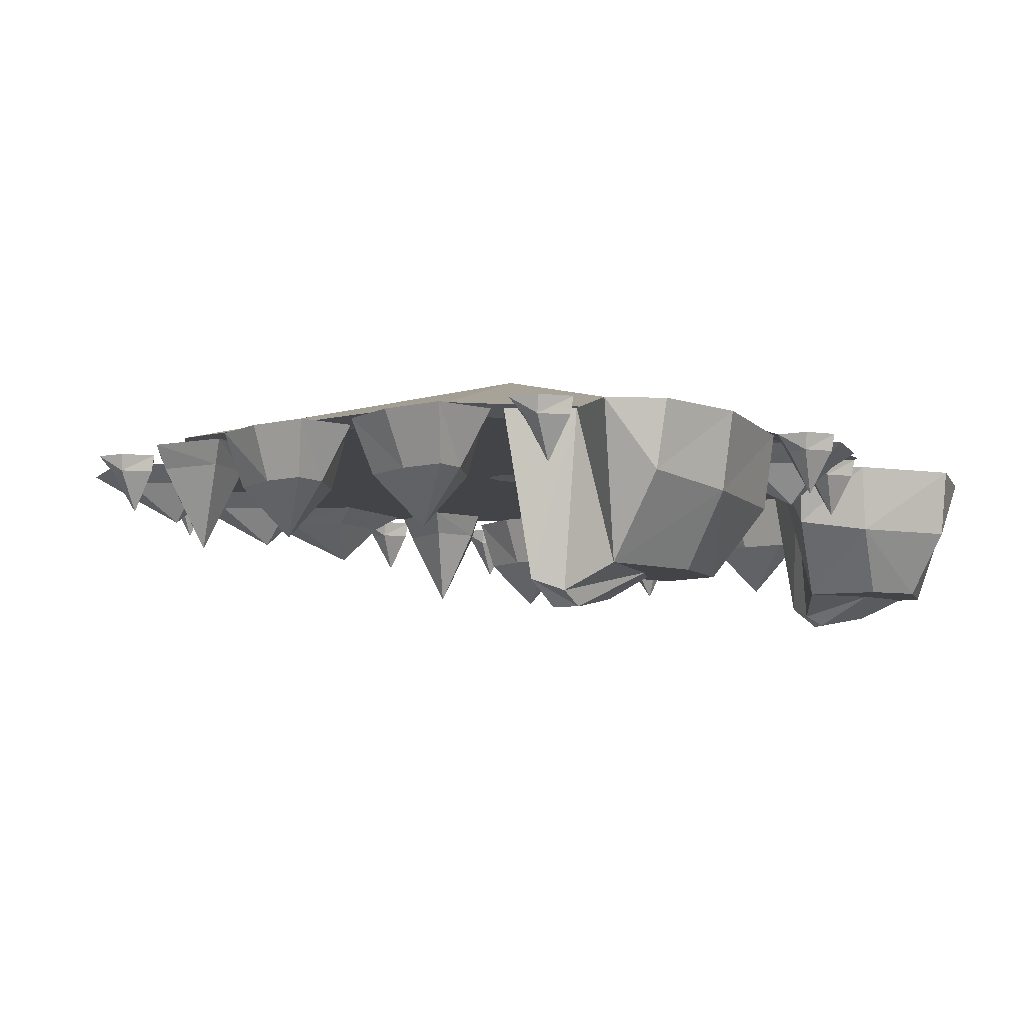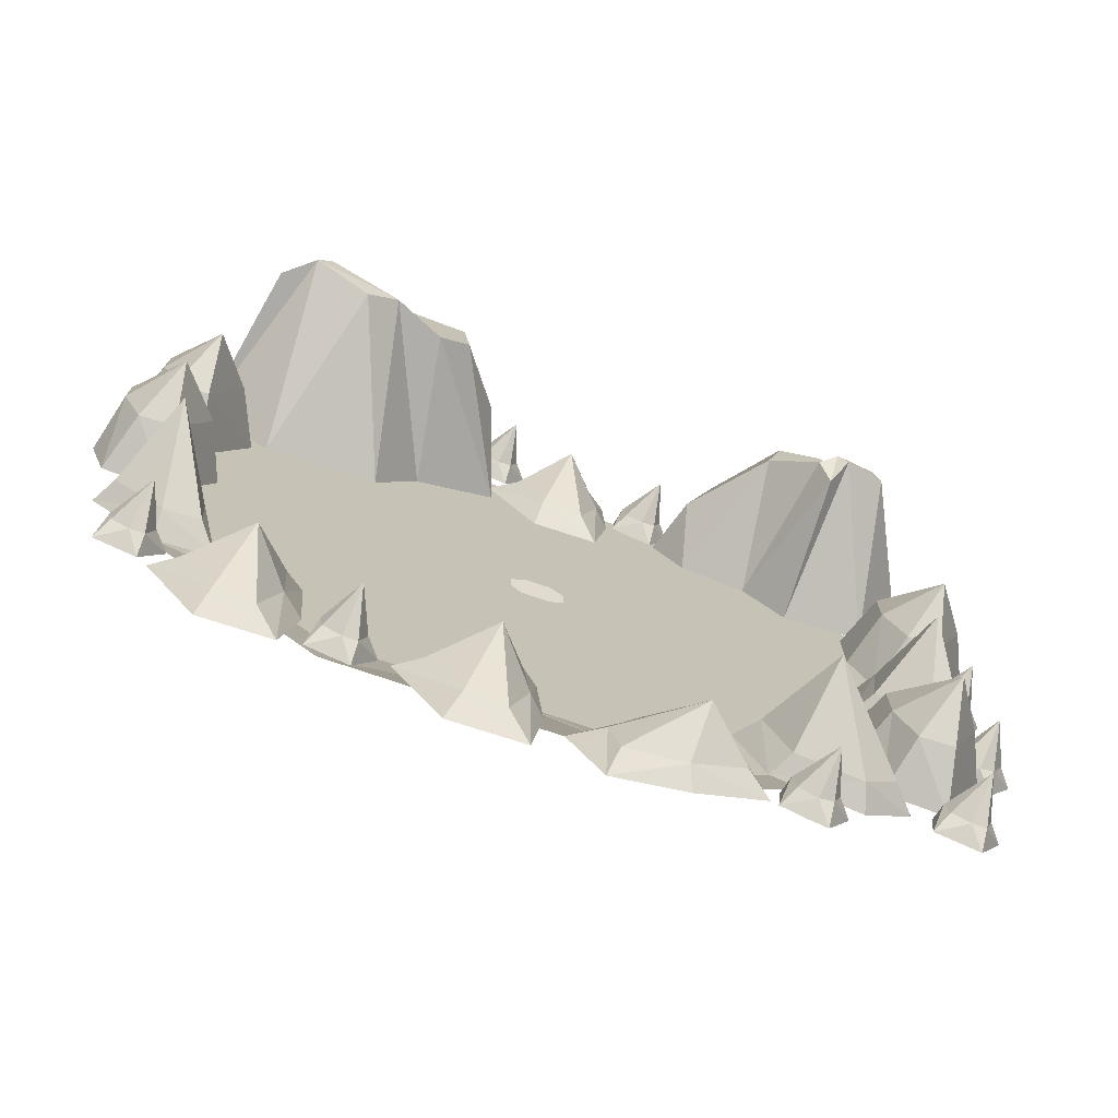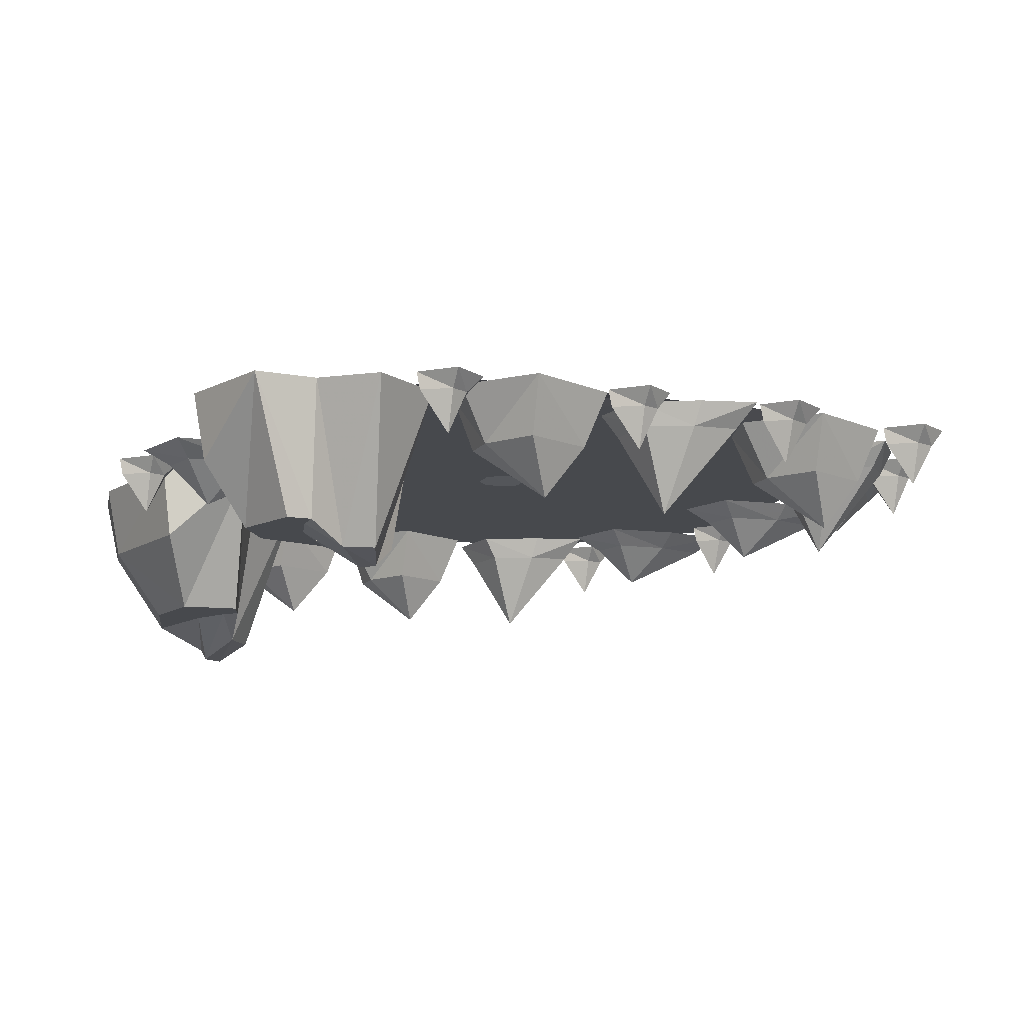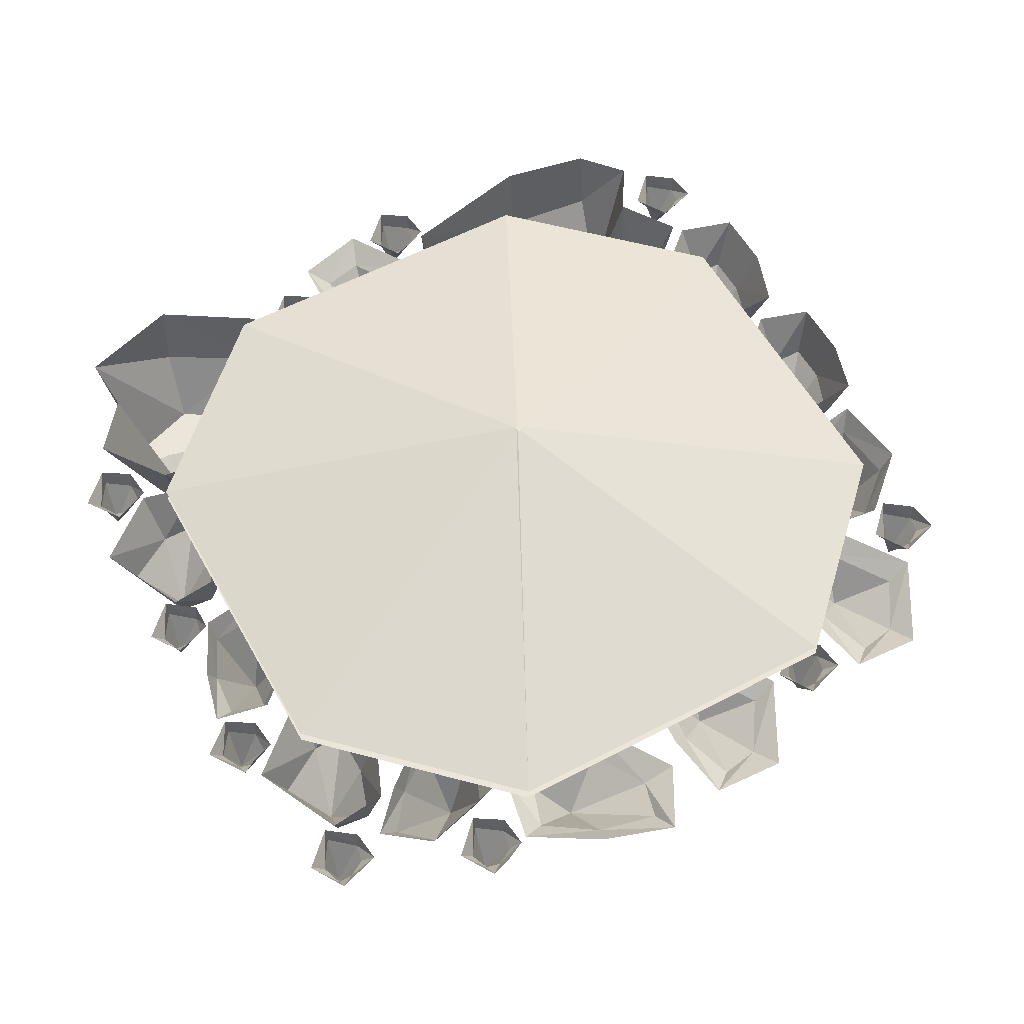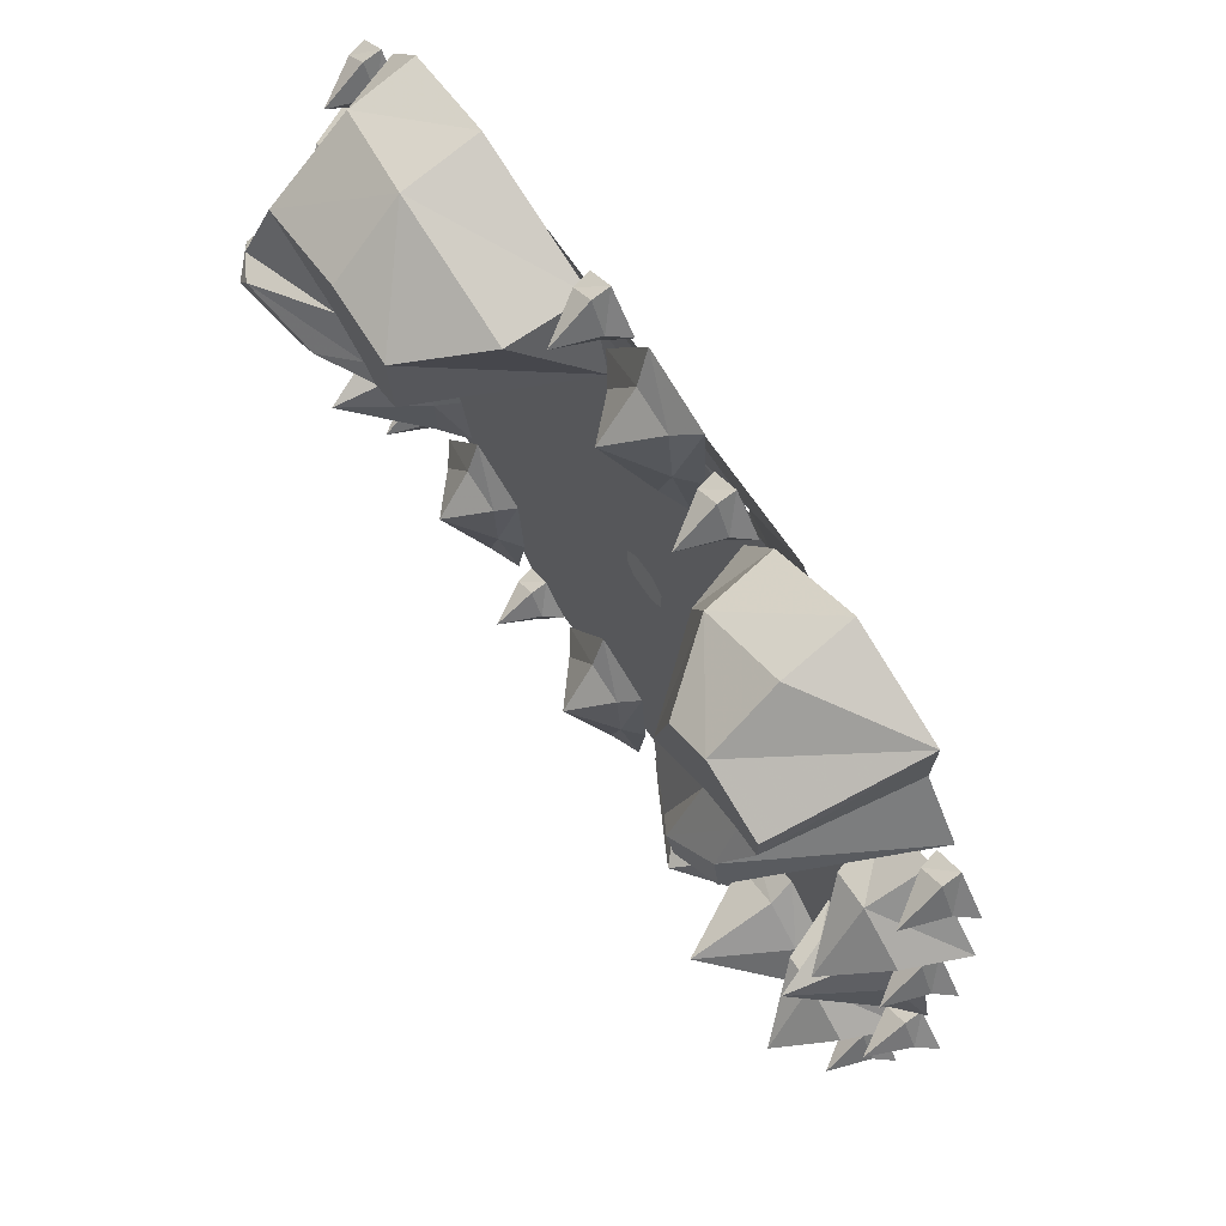
<metadata>
{"format":"obj","ext":"obj","renderer":"f3d","projection":"perspective","resolution":1024,"background":"white","views":[{"elev":-7.9,"azim":-54.5,"up":"+Y"},{"elev":-74.7,"azim":-18.8,"up":"+Z"},{"elev":-12.0,"azim":68.7,"up":"+Y"},{"elev":56.9,"azim":151.2,"up":"+Y"},{"elev":67.5,"azim":56.0,"up":"+Z"}]}
</metadata>
<code>
o object/sparkling_pool
v 47 -20 110
v 73 -20 125
v 71 0 128
v 44 0 111
v 39 -17 91
v 57 -39 85
v 62 -39 105
v 75 -39 113
v 101 0 118
v 43 0 81
v 62 0 77
v 34 0 94
v 70 -45 76
v 75 -39 96
v 87 -39 99
v 94 -39 106
v 94 -39 99
v 100 0 100
v 88 -45 88
v 112 0 85
v 90 -45 79
v 98 0 65
v 78 -48 75
v 74 0 62
v 74 -42 69
v 75 -48 79
v -66 -22 122
v -26 -22 113
v -25 0 116
v -67 0 126
v -93 -19 117
v -90 -43 101
v -62 -43 108
v -41 -43 104
v -18 0 90
v -105 0 108
v -96 0 93
v -94 0 121
v -92 -50 86
v -63 -43 94
v -52 -43 88
v -39 -43 87
v -48 -43 84
v -41 0 80
v -63 -50 82
v -53 0 63
v -72 -50 75
v -86 0 61
v -89 -54 80
v -107 0 76
v -98 -47 79
v -85 -54 86
v -65 0 -107
v -61 0 -86
v -67 -5 -85
v -72 -5 -101
v -83 -5 -99
v -85 0 -108
v -100 0 -83
v -93 -5 -84
v -81 -5 -65
v -83 0 -57
v -68 -5 -68
v -63 0 -63
v -78 -17 -77
v 101 -31 -6
v 105 -7 -26
v 115 -7 -23
v 114 -7 -10
v 108 -7 3
v 93 -7 5
v 91 -7 -13
v 87 0 -13
v 105 0 -30
v 121 0 -27
v 117 0 -11
v 109 0 6
v 90 0 9
v 91 0 56
v 91 0 36
v 96 -16 38
v 96 -16 52
v 106 -16 52
v 108 0 60
v 127 0 44
v 120 -16 43
v 112 -16 24
v 115 0 18
v 102 -16 23
v 97 0 20
v 109 -31 35
v -50 -17 -98
v -57 -5 -96
v -56 -5 -101
v -51 -5 -104
v -47 -5 -104
v -45 -5 -98
v -50 -5 -91
v -50 0 -90
v -58 0 -95
v -59 0 -104
v -53 0 -106
v -47 0 -108
v -41 0 -98
v 117 -17 67
v 109 -5 70
v 109 -5 64
v 114 -5 61
v 118 -5 62
v 121 -5 67
v 116 -5 75
v 116 0 76
v 108 0 71
v 107 0 62
v 113 0 59
v 118 0 57
v 125 0 67
v -128 0 20
v -128 0 2
v -124 -16 4
v -124 -16 16
v -114 -16 16
v -112 0 25
v -94 0 8
v -100 -16 8
v -108 -16 -10
v -105 0 -16
v -118 -16 -11
v -123 0 -14
v -111 -31 1
v -106 -31 -38
v -102 -7 -57
v -92 -7 -55
v -93 -7 -42
v -99 -7 -29
v -114 -7 -26
v -116 -7 -45
v -120 0 -45
v -102 0 -61
v -86 0 -59
v -90 0 -43
v -98 0 -25
v -117 0 -22
v 15 0 77
v 19 0 98
v 14 -5 99
v 9 -5 83
v -3 -5 85
v -4 0 76
v -19 0 101
v -11 -5 100
v 0 -5 119
v -3 0 127
v 12 -5 116
v 18 0 121
v 2 -17 107
v 81 0 -39
v 81 0 -58
v 87 -16 -57
v 87 -16 -43
v 96 -16 -43
v 98 0 -34
v 117 0 -51
v 110 -16 -52
v 102 -16 -71
v 105 0 -77
v 92 -16 -72
v 88 0 -75
v 100 -31 -60
v 66 -31 -77
v 79 -7 -93
v 88 -7 -85
v 80 -7 -74
v 68 -7 -65
v 54 -7 -70
v 61 -7 -88
v 57 0 -89
v 81 0 -96
v 94 0 -86
v 83 0 -74
v 67 0 -61
v 49 0 -67
v -3 0 -123
v 0 0 -102
v -5 -5 -101
v -10 -5 -117
v -21 -5 -115
v -24 0 -124
v -38 0 -99
v -31 -5 -100
v -19 -5 -81
v -21 0 -73
v -7 -5 -84
v -2 0 -79
v -16 -17 -93
v -126 0 68
v -126 0 49
v -120 -16 51
v -120 -16 64
v -111 -16 64
v -109 0 73
v -90 0 56
v -97 -16 56
v -105 -16 36
v -102 0 31
v -115 -16 36
v -120 0 32
v -107 -31 48
v 15 0 -127
v 36 0 -120
v 34 -5 -115
v 17 -5 -119
v 14 -5 -108
v 5 0 -109
v 20 0 -85
v 23 -5 -92
v 45 -5 -93
v 52 0 -88
v 49 -5 -105
v 56 0 -108
v 36 -17 -101
v 119 -17 10
v 111 -5 12
v 112 -5 7
v 117 -5 5
v 121 -5 5
v 123 -5 10
v 118 -5 18
v 118 0 19
v 110 0 13
v 110 0 5
v 115 0 3
v 121 0 1
v 127 0 10
v -110 -17 93
v -118 -5 95
v -117 -5 90
v -112 -5 87
v -108 -5 87
v -106 -5 93
v -111 -5 101
v -111 0 102
v -119 0 96
v -120 0 87
v -114 0 85
v -108 0 83
v -102 0 93
v 68 -17 -104
v 60 -5 -101
v 61 -5 -107
v 66 -5 -110
v 70 -5 -109
v 72 -5 -104
v 67 -5 -96
v 67 0 -95
v 59 0 -100
v 58 0 -109
v 64 0 -112
v 70 0 -114
v 76 0 -104
v 119 -17 -37
v 112 -5 -35
v 112 -5 -41
v 117 -5 -44
v 121 -5 -43
v 124 -5 -37
v 119 -5 -30
v 119 0 -29
v 111 0 -34
v 110 0 -43
v 116 0 -45
v 121 0 -48
v 128 0 -37
v -107 0 -46
v -55 0 -97
v -7 0 -2
v -10 0 2
v -107 0 56
v -10 0 8
v -55 0 107
v -6 0 12
v 49 0 107
v 1 0 12
v 101 0 56
v 5 0 8
v 101 0 -46
v 5 0 1
v 49 0 -97
v 1 0 -2
v -107 4 -46
v -55 4 -97
v -4 32 4
v -5 32 5
v -107 4 56
v -55 4 107
v -4 32 6
v 49 4 107
v -3 32 6
v 101 4 56
v -3 32 5
v 101 4 -46
v 49 4 -97
v -3 32 4
v -105 -17 -69
v -113 -5 -67
v -112 -5 -72
v -107 -5 -75
v -103 -5 -75
v -101 -5 -69
v -106 -5 -61
v -106 0 -60
v -114 0 -66
v -115 0 -75
v -109 0 -77
v -103 0 -79
v -97 0 -69
v 109 -17 -86
v 101 -5 -84
v 102 -5 -89
v 107 -5 -92
v 111 -5 -92
v 113 -5 -86
v 108 -5 -78
v 108 0 -77
v 100 0 -83
v 99 0 -92
v 105 0 -94
v 111 0 -96
v 117 0 -86
v 31 -17 106
v 23 -5 109
v 24 -5 103
v 29 -5 100
v 33 -5 101
v 35 -5 106
v 30 -5 114
v 30 0 115
v 22 0 110
v 21 0 101
v 27 0 98
v 33 0 96
v 39 0 106
v -16 -17 123
v -24 -5 126
v -23 -5 120
v -18 -5 117
v -14 -5 118
v -12 -5 123
v -17 -5 131
v -17 0 132
v -25 0 127
v -26 0 118
v -20 0 115
v -14 0 113
v -8 0 123
f 1 2 3
f 1 3 4
f 1 4 5
f 1 5 6
f 1 6 7
f 1 7 8
f 1 8 2
f 2 8 9
f 2 9 3
f 10 11 6
f 10 6 5
f 10 5 12
f 12 5 4
f 11 13 6
f 6 13 14
f 6 14 7
f 7 14 8
f 8 14 15
f 8 15 16
f 8 16 9
f 9 16 17
f 9 17 18
f 18 17 19
f 18 19 20
f 20 19 21
f 20 21 22
f 22 21 23
f 22 23 24
f 24 23 25
f 24 25 11
f 11 25 13
f 13 25 26
f 13 26 14
f 14 26 15
f 15 26 19
f 15 19 17
f 15 17 16
f 19 26 23
f 19 23 21
f 26 25 23
f 27 28 29
f 27 29 30
f 27 30 31
f 27 31 32
f 27 32 33
f 27 33 34
f 27 34 28
f 28 34 35
f 28 35 29
f 36 37 32
f 36 32 31
f 36 31 38
f 38 31 30
f 37 39 32
f 32 39 40
f 32 40 33
f 33 40 34
f 34 40 41
f 34 41 42
f 34 42 35
f 35 42 43
f 35 43 44
f 44 43 45
f 44 45 46
f 46 45 47
f 46 47 48
f 48 47 49
f 48 49 50
f 50 49 51
f 50 51 37
f 37 51 39
f 39 51 52
f 39 52 40
f 40 52 41
f 41 52 45
f 41 45 43
f 41 43 42
f 45 52 49
f 45 49 47
f 52 51 49
f 53 54 55
f 53 55 56
f 53 56 57
f 53 57 58
f 58 57 59
f 59 57 60
f 59 60 61
f 59 61 62
f 62 61 63
f 62 63 64
f 64 63 55
f 64 55 54
f 65 57 56
f 65 56 55
f 65 55 63
f 65 63 61
f 65 61 60
f 65 60 57
f 66 67 68
f 66 68 69
f 66 69 70
f 66 70 71
f 66 71 72
f 66 72 67
f 67 72 73
f 67 73 74
f 67 74 75
f 67 75 68
f 68 75 69
f 69 75 76
f 69 76 77
f 69 77 70
f 70 77 78
f 70 78 71
f 71 78 73
f 71 73 72
f 79 80 81
f 79 81 82
f 79 82 83
f 79 83 84
f 84 83 85
f 85 83 86
f 85 86 87
f 85 87 88
f 88 87 89
f 88 89 90
f 90 89 81
f 90 81 80
f 91 83 82
f 91 82 81
f 91 81 89
f 91 89 87
f 91 87 86
f 91 86 83
f 92 93 94
f 92 94 95
f 92 95 96
f 92 96 97
f 92 97 98
f 92 98 93
f 93 98 99
f 93 99 100
f 93 100 101
f 93 101 94
f 94 101 95
f 95 101 102
f 95 102 103
f 95 103 96
f 96 103 104
f 96 104 97
f 97 104 99
f 97 99 98
f 105 106 107
f 105 107 108
f 105 108 109
f 105 109 110
f 105 110 111
f 105 111 106
f 106 111 112
f 106 112 113
f 106 113 114
f 106 114 107
f 107 114 108
f 108 114 115
f 108 115 116
f 108 116 109
f 109 116 117
f 109 117 110
f 110 117 112
f 110 112 111
f 118 119 120
f 118 120 121
f 118 121 122
f 118 122 123
f 123 122 124
f 124 122 125
f 124 125 126
f 124 126 127
f 127 126 128
f 127 128 129
f 129 128 120
f 129 120 119
f 130 122 121
f 130 121 120
f 130 120 128
f 130 128 126
f 130 126 125
f 130 125 122
f 131 132 133
f 131 133 134
f 131 134 135
f 131 135 136
f 131 136 137
f 131 137 132
f 132 137 138
f 132 138 139
f 132 139 140
f 132 140 133
f 133 140 134
f 134 140 141
f 134 141 142
f 134 142 135
f 135 142 143
f 135 143 136
f 136 143 138
f 136 138 137
f 144 145 146
f 144 146 147
f 144 147 148
f 144 148 149
f 149 148 150
f 150 148 151
f 150 151 152
f 150 152 153
f 153 152 154
f 153 154 155
f 155 154 146
f 155 146 145
f 156 148 147
f 156 147 146
f 156 146 154
f 156 154 152
f 156 152 151
f 156 151 148
f 157 158 159
f 157 159 160
f 157 160 161
f 157 161 162
f 162 161 163
f 163 161 164
f 163 164 165
f 163 165 166
f 166 165 167
f 166 167 168
f 168 167 159
f 168 159 158
f 169 161 160
f 169 160 159
f 169 159 167
f 169 167 165
f 169 165 164
f 169 164 161
f 170 171 172
f 170 172 173
f 170 173 174
f 170 174 175
f 170 175 176
f 170 176 171
f 171 176 177
f 171 177 178
f 171 178 179
f 171 179 172
f 172 179 173
f 173 179 180
f 173 180 181
f 173 181 174
f 174 181 182
f 174 182 175
f 175 182 177
f 175 177 176
f 183 184 185
f 183 185 186
f 183 186 187
f 183 187 188
f 188 187 189
f 189 187 190
f 189 190 191
f 189 191 192
f 192 191 193
f 192 193 194
f 194 193 185
f 194 185 184
f 195 187 186
f 195 186 185
f 195 185 193
f 195 193 191
f 195 191 190
f 195 190 187
f 196 197 198
f 196 198 199
f 196 199 200
f 196 200 201
f 201 200 202
f 202 200 203
f 202 203 204
f 202 204 205
f 205 204 206
f 205 206 207
f 207 206 198
f 207 198 197
f 208 200 199
f 208 199 198
f 208 198 206
f 208 206 204
f 208 204 203
f 208 203 200
f 209 210 211
f 209 211 212
f 209 212 213
f 209 213 214
f 214 213 215
f 215 213 216
f 215 216 217
f 215 217 218
f 218 217 219
f 218 219 220
f 220 219 211
f 220 211 210
f 221 213 212
f 221 212 211
f 221 211 219
f 221 219 217
f 221 217 216
f 221 216 213
f 222 223 224
f 222 224 225
f 222 225 226
f 222 226 227
f 222 227 228
f 222 228 223
f 223 228 229
f 223 229 230
f 223 230 231
f 223 231 224
f 224 231 225
f 225 231 232
f 225 232 233
f 225 233 226
f 226 233 234
f 226 234 227
f 227 234 229
f 227 229 228
f 235 236 237
f 235 237 238
f 235 238 239
f 235 239 240
f 235 240 241
f 235 241 236
f 236 241 242
f 236 242 243
f 236 243 244
f 236 244 237
f 237 244 238
f 238 244 245
f 238 245 246
f 238 246 239
f 239 246 247
f 239 247 240
f 240 247 242
f 240 242 241
f 248 249 250
f 248 250 251
f 248 251 252
f 248 252 253
f 248 253 254
f 248 254 249
f 249 254 255
f 249 255 256
f 249 256 257
f 249 257 250
f 250 257 251
f 251 257 258
f 251 258 259
f 251 259 252
f 252 259 260
f 252 260 253
f 253 260 255
f 253 255 254
f 261 262 263
f 261 263 264
f 261 264 265
f 261 265 266
f 261 266 267
f 261 267 262
f 262 267 268
f 262 268 269
f 262 269 270
f 262 270 263
f 263 270 264
f 264 270 271
f 264 271 272
f 264 272 265
f 265 272 273
f 265 273 266
f 266 273 268
f 266 268 267
f 274 275 276
f 274 276 277
f 274 277 278
f 278 277 279
f 278 279 280
f 280 279 281
f 280 281 282
f 282 281 283
f 282 283 284
f 284 283 285
f 284 285 286
f 286 285 287
f 286 287 288
f 288 287 289
f 288 289 275
f 275 289 276
f 290 291 292
f 290 292 293
f 290 293 294
f 294 293 295
f 295 293 296
f 295 296 297
f 297 296 298
f 297 298 299
f 299 298 300
f 299 300 301
f 301 300 302
f 302 300 303
f 302 303 291
f 291 303 292
f 301 300 300
f 294 293 293
f 304 305 306
f 304 306 307
f 304 307 308
f 304 308 309
f 304 309 310
f 304 310 305
f 305 310 311
f 305 311 312
f 305 312 313
f 305 313 306
f 306 313 307
f 307 313 314
f 307 314 315
f 307 315 308
f 308 315 316
f 308 316 309
f 309 316 311
f 309 311 310
f 317 318 319
f 317 319 320
f 317 320 321
f 317 321 322
f 317 322 323
f 317 323 318
f 318 323 324
f 318 324 325
f 318 325 326
f 318 326 319
f 319 326 320
f 320 326 327
f 320 327 328
f 320 328 321
f 321 328 329
f 321 329 322
f 322 329 324
f 322 324 323
f 330 331 332
f 330 332 333
f 330 333 334
f 330 334 335
f 330 335 336
f 330 336 331
f 331 336 337
f 331 337 338
f 331 338 339
f 331 339 332
f 332 339 333
f 333 339 340
f 333 340 341
f 333 341 334
f 334 341 342
f 334 342 335
f 335 342 337
f 335 337 336
f 343 344 345
f 343 345 346
f 343 346 347
f 343 347 348
f 343 348 349
f 343 349 344
f 344 349 350
f 344 350 351
f 344 351 352
f 344 352 345
f 345 352 346
f 346 352 353
f 346 353 354
f 346 354 347
f 347 354 355
f 347 355 348
f 348 355 350
f 348 350 349

</code>
